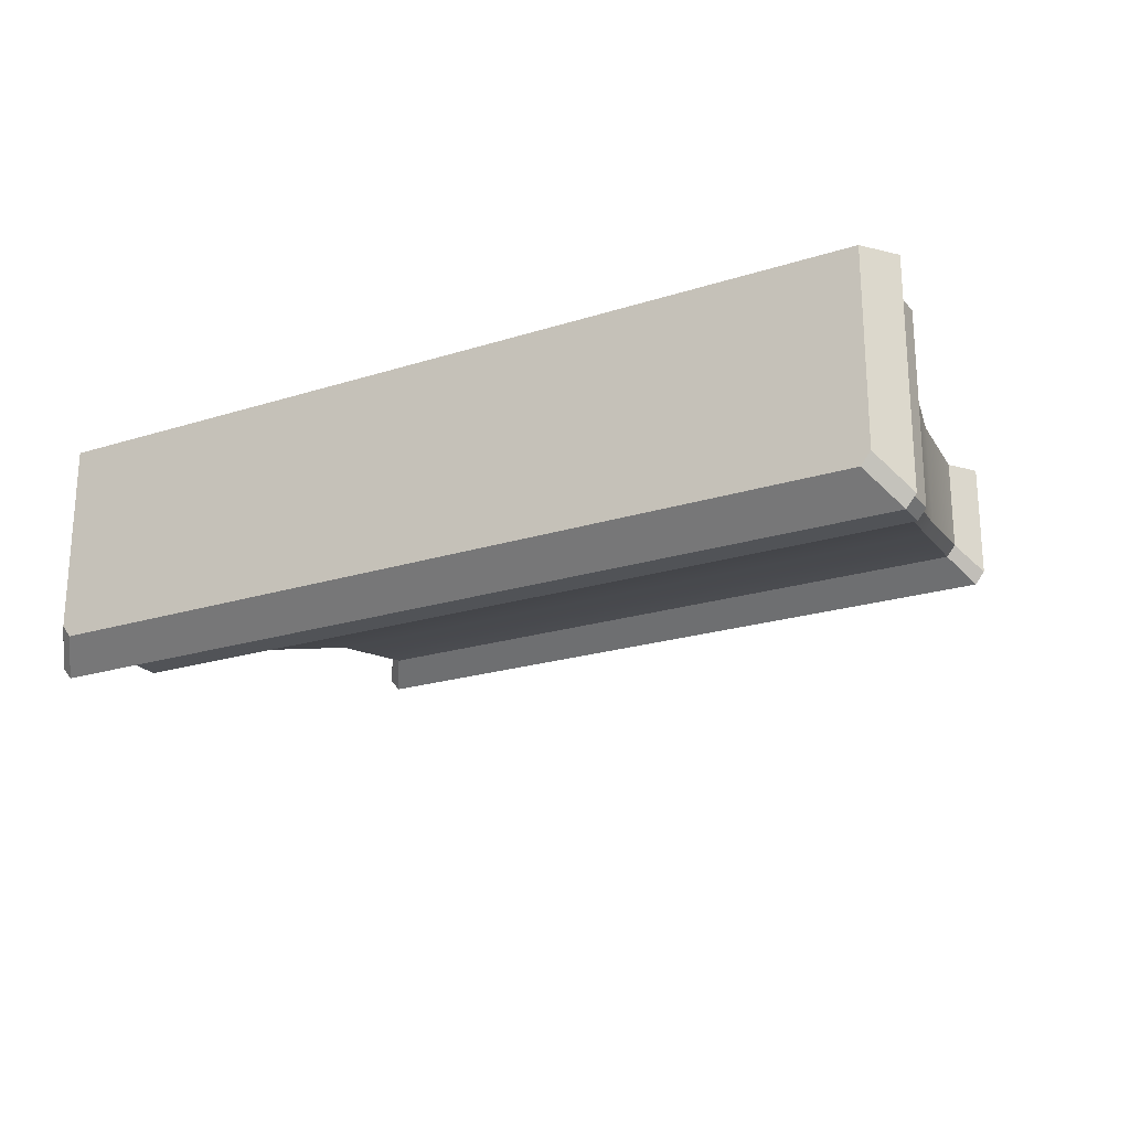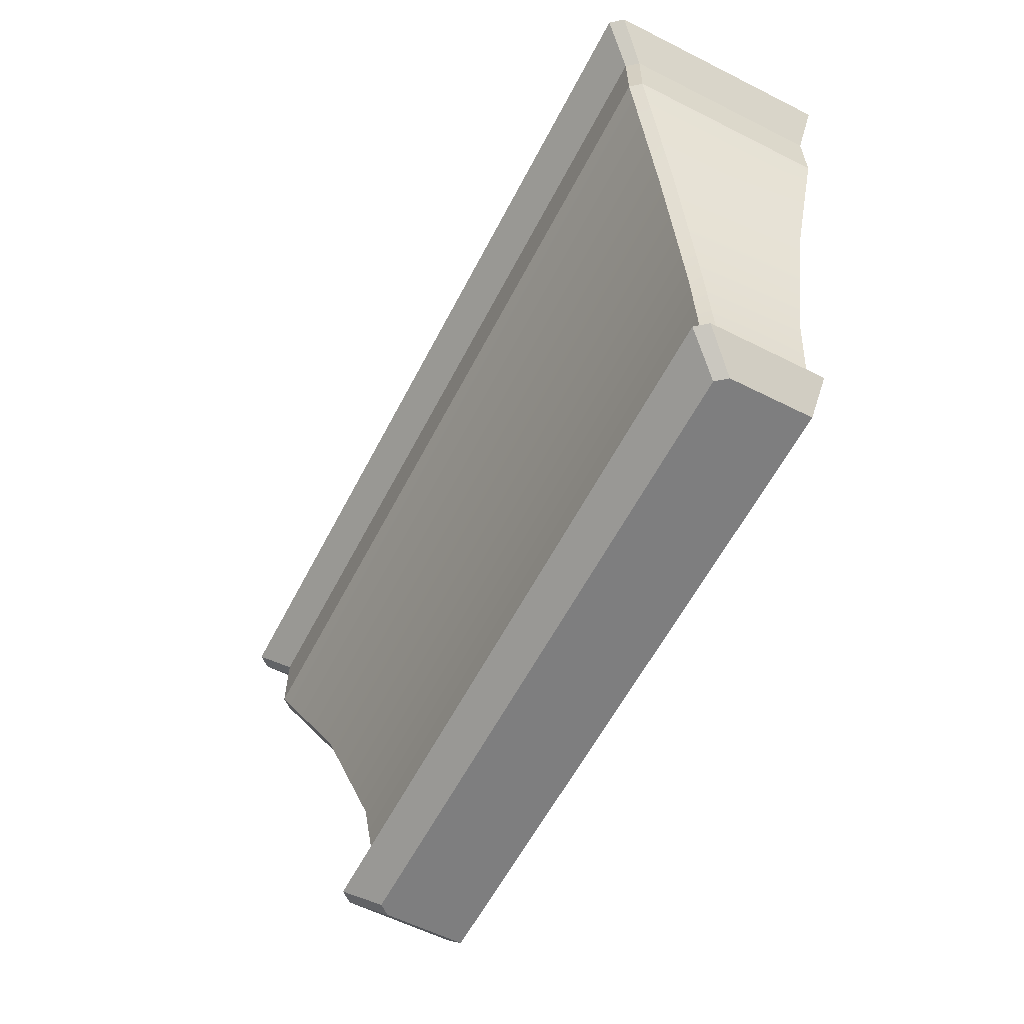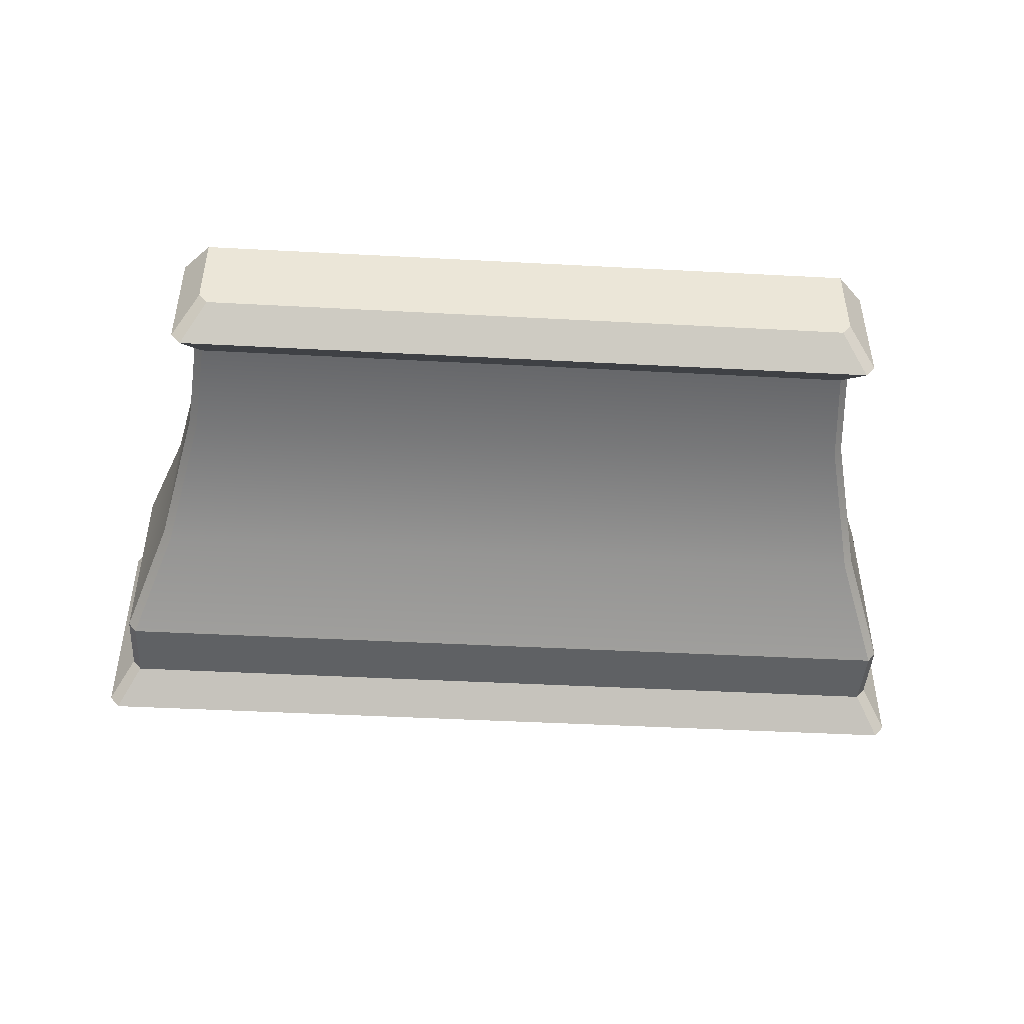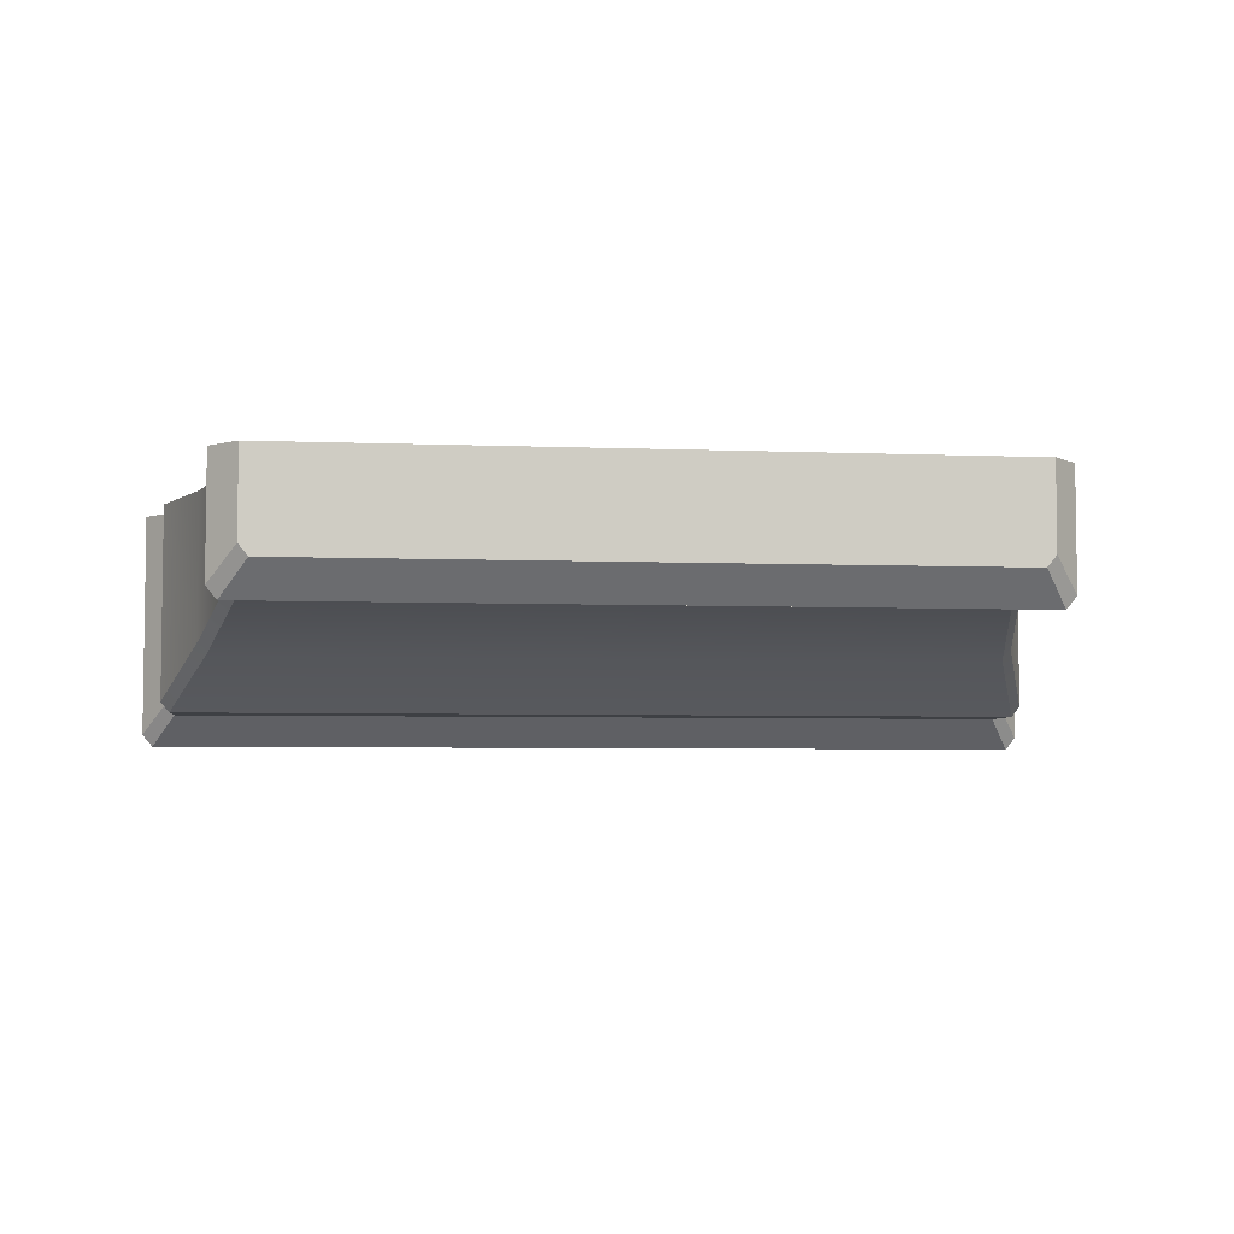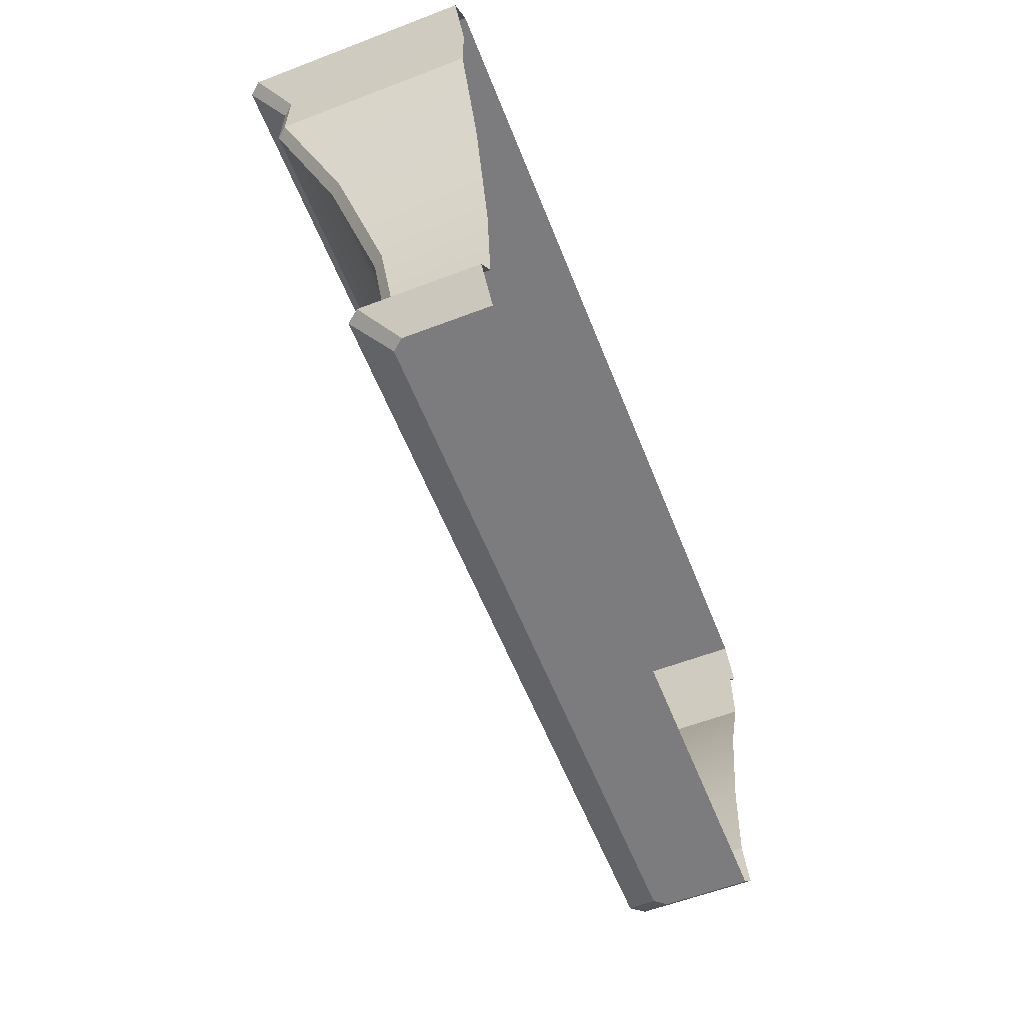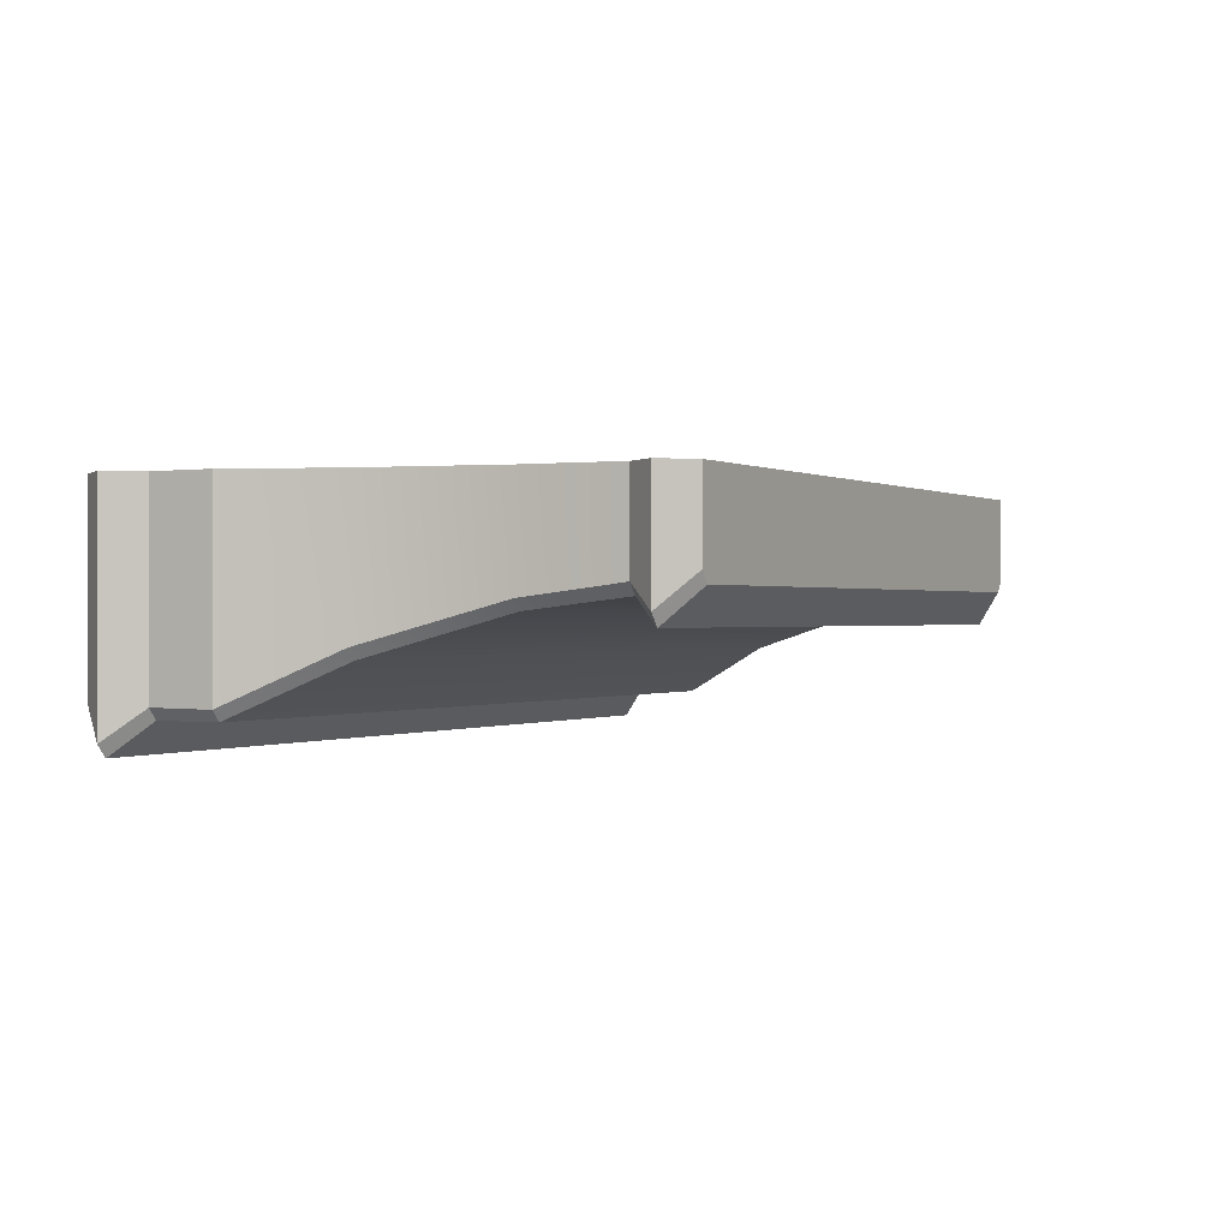
<metadata>
{"format":"obj","ext":"obj","renderer":"f3d","projection":"perspective","resolution":1024,"background":"white","views":[{"elev":-21.7,"azim":-150.9,"up":"+Z"},{"elev":-59.5,"azim":-117.3,"up":"+Y"},{"elev":-45.4,"azim":-3.5,"up":"+Z"},{"elev":-4.9,"azim":-7.2,"up":"+Z"},{"elev":-58.9,"azim":-68.5,"up":"+Y"},{"elev":0.0,"azim":-61.2,"up":"+Z"}]}
</metadata>
<code>
v 2.321 0.3869 0.1698
v 2.384 1.033 0.08762
v 2.384 1.033 0.7808
v 2.321 0.3869 0.7808
v -2.328 1.033 0.01899
v 2.328 1.033 0.01899
v 2.261 0.3869 0.09661
v -2.261 0.3869 0.09661
v -2.812 2.623 -0.5762
v -2.809 3.06 -0.5762
v 2.809 3.06 -0.5762
v 2.812 2.623 -0.5762
v -2.869 2.623 0.7808
v -2.869 3.06 0.7808
v -2.869 3.06 -0.5027
v -2.869 2.623 -0.5062
v 2.274 0 0.2281
v 2.453 0.1934 0.01576
v 2.453 0.1934 0.7808
v 2.274 0 0.7808
v -2.387 0.1934 -0.06605
v 2.387 0.1934 -0.06605
v 2.214 0 0.1535
v -2.214 0 0.1535
v 2.869 3.06 -0.5027
v 3.035 3.278 -0.6995
v 3.035 3.278 0.7808
v 2.869 3.06 0.7808
v -2.969 3.278 -0.7808
v 2.969 3.278 -0.7808
v 2.869 3.496 -0.4949
v 2.869 3.496 0.7808
v -2.802 3.496 -0.5762
v 2.802 3.496 -0.5762
v 2.598 1.933 -0.1725
v 2.869 2.623 -0.5062
v 2.869 2.623 0.7808
v 2.598 1.933 0.7808
v 2.54 1.933 -0.2439
v -2.54 1.933 -0.2439
v -2.321 0.3869 0.1698
v -2.384 1.033 0.08762
v -2.453 0.1934 0.01576
v -2.274 0 0.2281
v -3.035 3.278 -0.6995
v -2.869 3.496 -0.4949
v -2.598 1.933 -0.1725
v -2.869 3.496 0.7808
v -2.384 1.033 0.7808
v -2.321 0.3869 0.7808
v -2.453 0.1934 0.7808
v -2.274 0 0.7808
v -3.035 3.278 0.7808
v -2.598 1.933 0.7808
f 1 2 3
f 1 3 4
f 5 6 7
f 5 7 8
f 9 10 11
f 9 11 12
f 13 14 15
f 13 15 16
f 17 18 19
f 17 19 20
f 21 22 23
f 21 23 24
f 1 4 19
f 1 19 18
f 8 7 22
f 8 22 21
f 25 26 27
f 25 27 28
f 29 30 11
f 29 11 10
f 31 32 27
f 31 27 26
f 33 34 30
f 33 30 29
f 35 36 37
f 35 37 38
f 9 12 39
f 9 39 40
f 2 35 38
f 2 38 3
f 40 39 6
f 40 6 5
f 7 6 2
f 7 2 1
f 8 41 42
f 8 42 5
f 12 11 25
f 12 25 36
f 16 15 10
f 16 10 9
f 7 1 18
f 7 18 22
f 8 21 43
f 8 43 41
f 18 17 23
f 18 23 22
f 43 21 24
f 43 24 44
f 11 30 26
f 11 26 25
f 10 15 45
f 10 45 29
f 26 30 34
f 26 34 31
f 45 46 33
f 45 33 29
f 39 12 36
f 39 36 35
f 40 47 16
f 40 16 9
f 6 39 35
f 6 35 2
f 5 42 47
f 5 47 40
f 32 31 34
f 32 34 46
f 34 33 46
f 48 32 46
f 49 42 41
f 49 41 50
f 37 36 25
f 37 25 28
f 51 43 44
f 51 44 52
f 51 50 41
f 51 41 43
f 53 45 15
f 53 15 14
f 53 48 46
f 53 46 45
f 13 16 47
f 13 47 54
f 54 47 42
f 54 42 49
f 52 44 17
f 52 17 20
f 23 17 44
f 23 44 24

</code>
